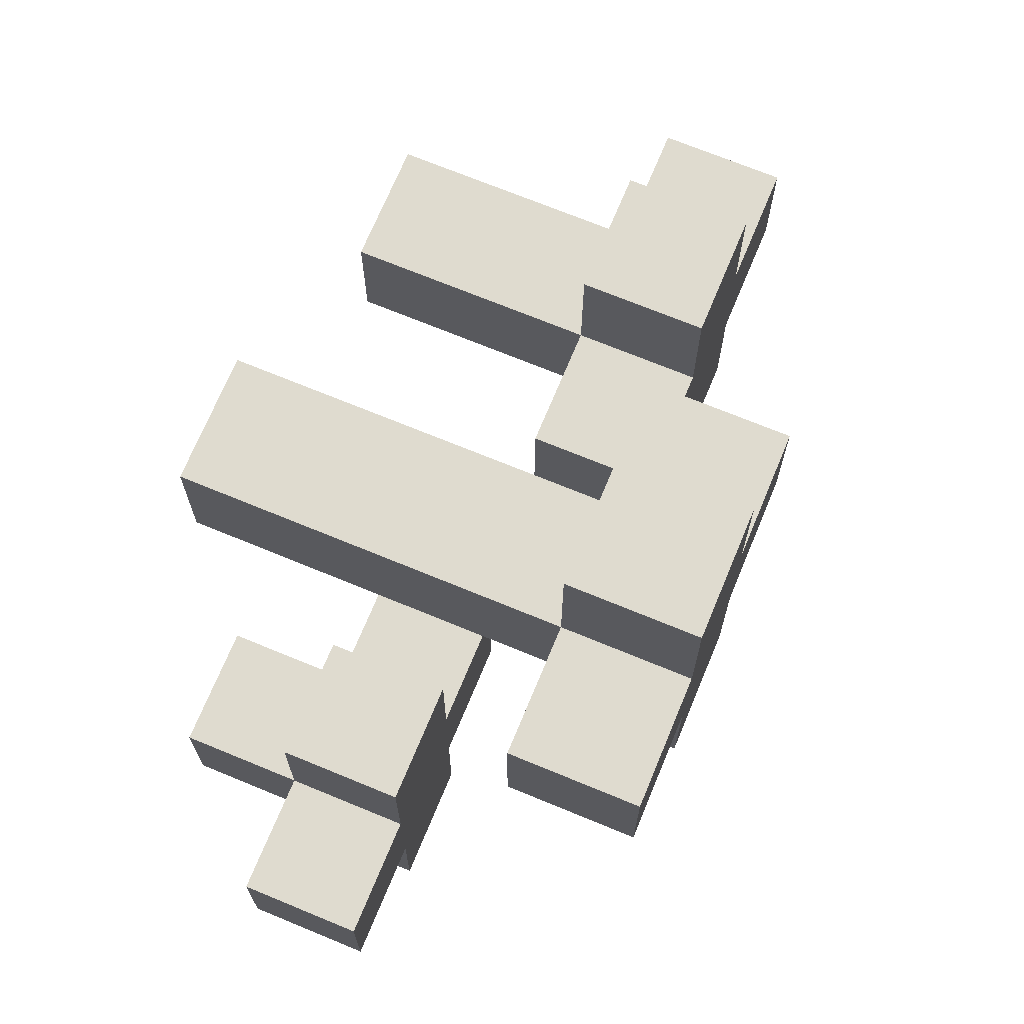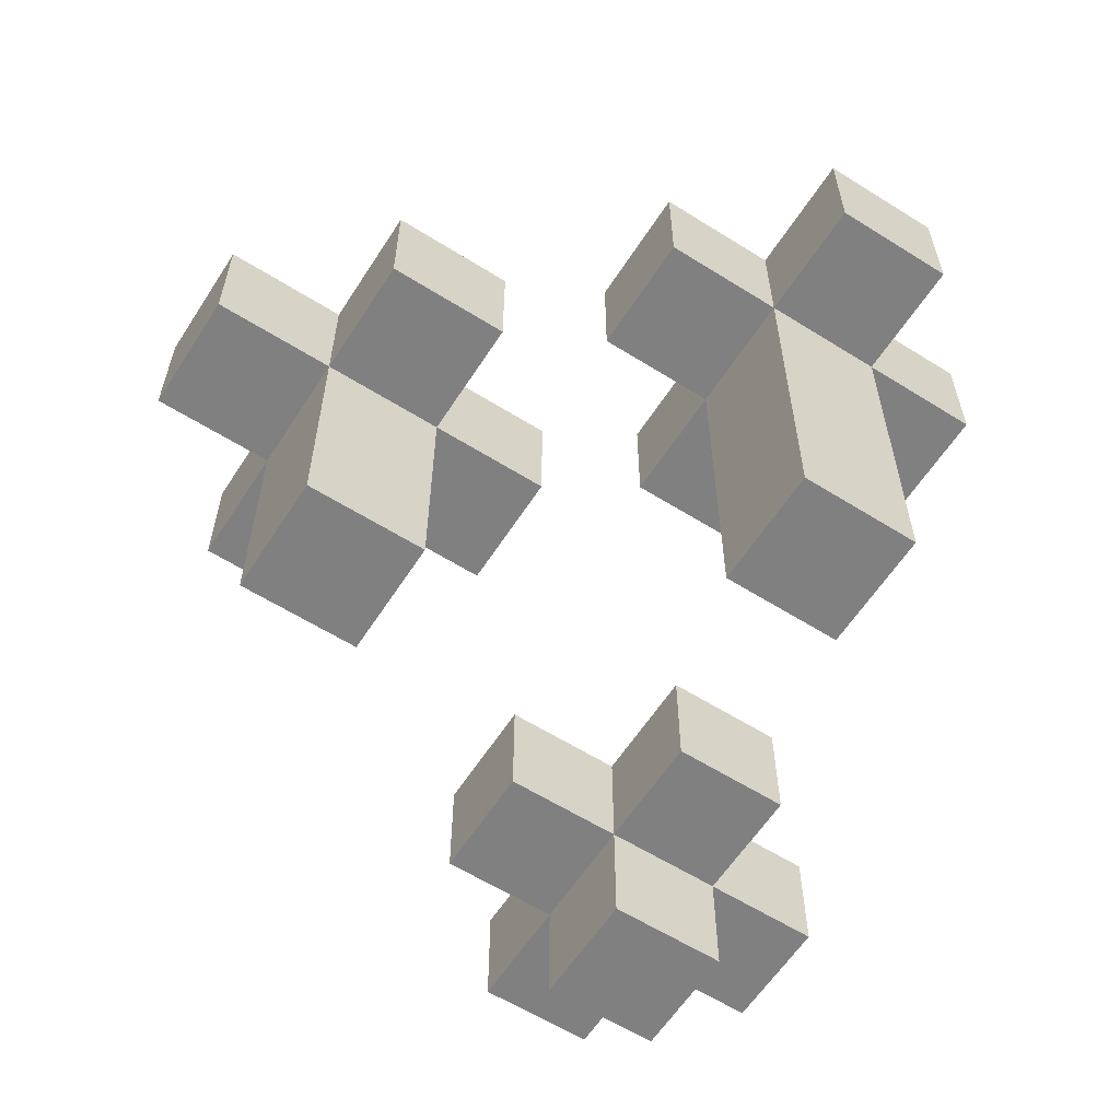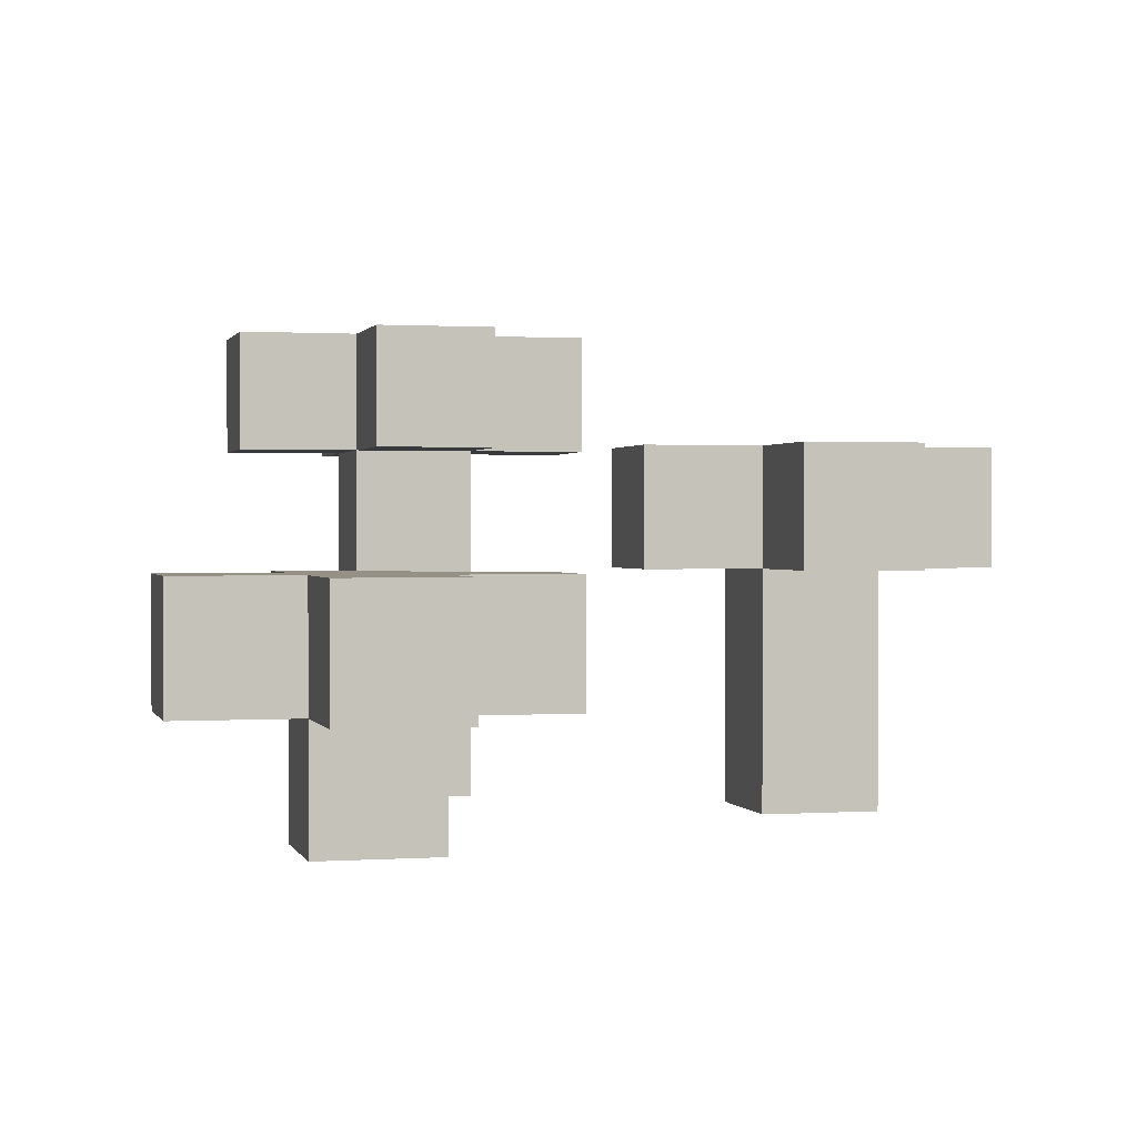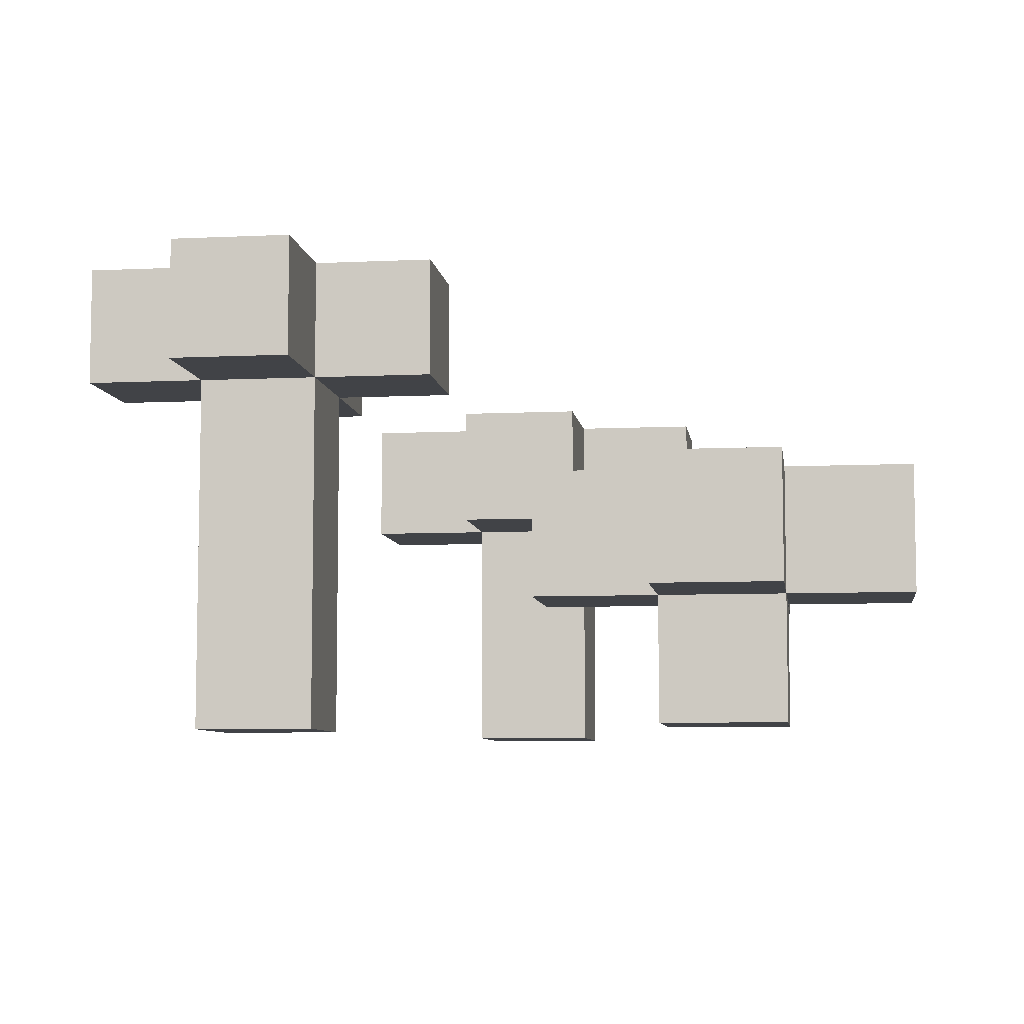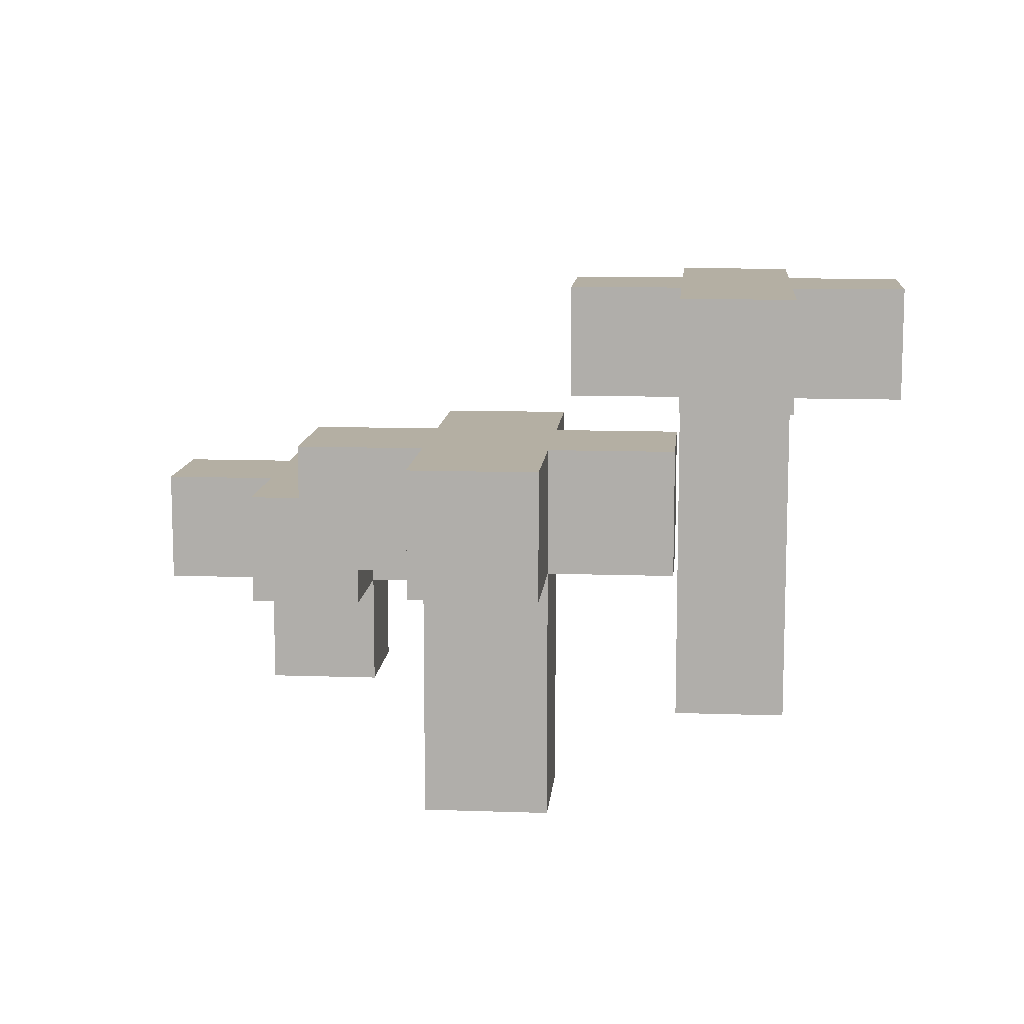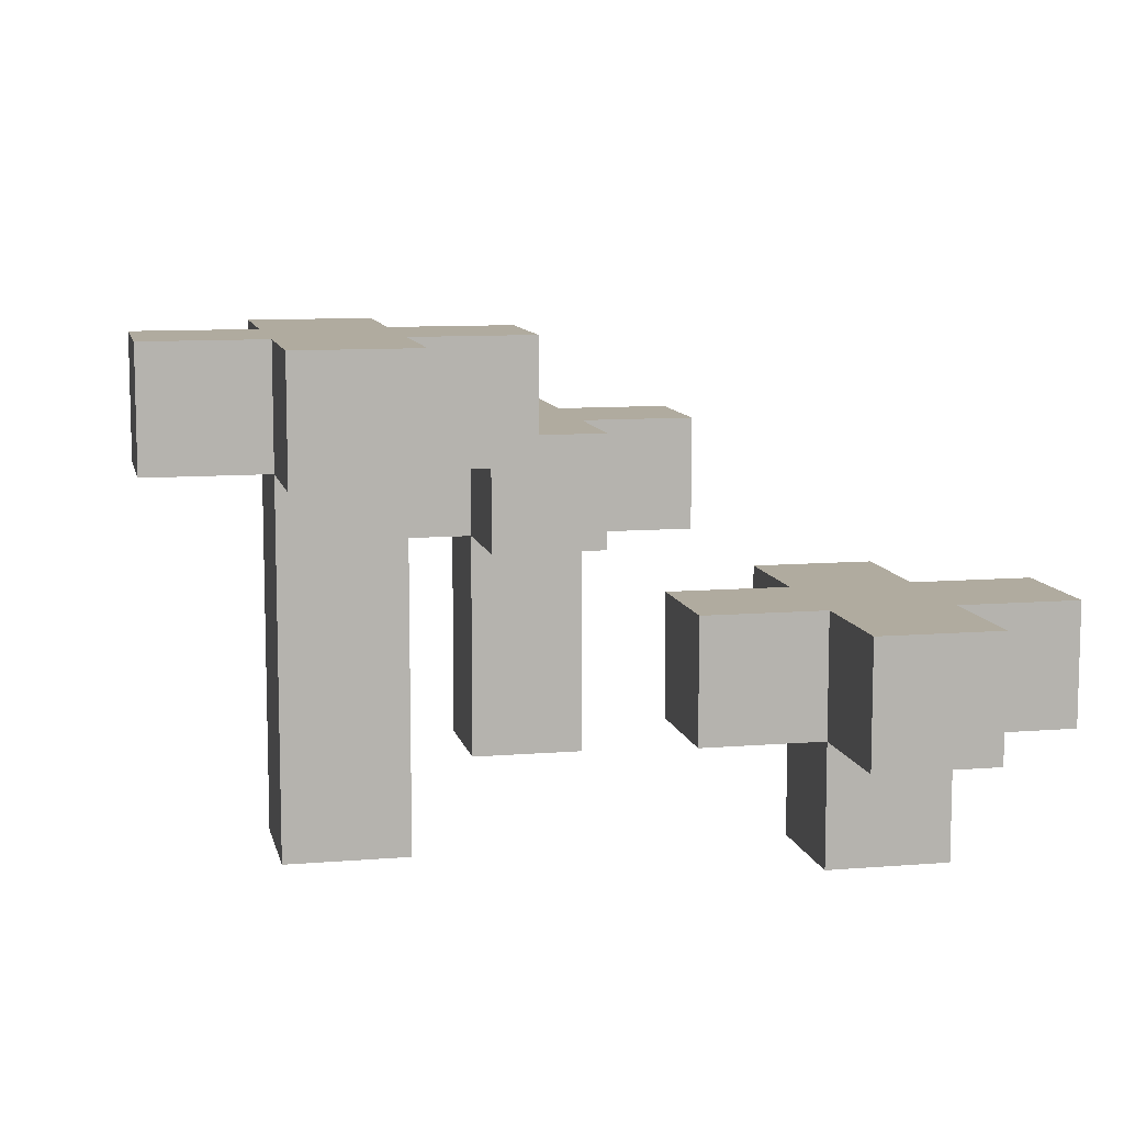
<metadata>
{"format":"obj","ext":"obj","renderer":"f3d","projection":"perspective","resolution":1024,"background":"white","views":[{"elev":70.3,"azim":112.5,"up":"+Z"},{"elev":-60.2,"azim":-32.7,"up":"+Y"},{"elev":0.9,"azim":165.9,"up":"+Y"},{"elev":-7.3,"azim":97.8,"up":"+Y"},{"elev":11.2,"azim":-85.1,"up":"+Y"},{"elev":9.7,"azim":78.0,"up":"+Y"}]}
</metadata>
<code>
o
v -0.35 0 0.05
v -0.35 0 -0.05
v -0.35 0.1 0.05
v -0.35 0.1 -0.05
v -0.25 -0.2 0.05
v -0.25 -0.2 -0.05
v -0.25 0 0.15
v -0.25 0 0.05
v -0.25 0 -0.05
v -0.25 0 -0.15
v -0.25 0.1 0.15
v -0.25 0.1 0.05
v -0.25 0.1 -0.05
v -0.25 0.1 -0.15
v -0.05 0.1 0.25
v -0.05 0.1 0.15
v -0.05 0.2 0.25
v -0.05 0.2 0.15
v 0.05 -0.2 0.25
v 0.05 -0.2 0.15
v 0.05 -0.1 -0.15
v 0.05 -0.1 -0.25
v 0.05 0 -0.15
v 0.05 0 -0.25
v 0.05 0.1 0.35
v 0.05 0.1 0.25
v 0.05 0.1 0.15
v 0.05 0.1 0.05
v 0.05 0.2 0.35
v 0.05 0.2 0.25
v 0.05 0.2 0.15
v 0.05 0.2 0.05
v 0.15 -0.2 -0.15
v 0.15 -0.2 -0.25
v 0.15 -0.1 -0.05
v 0.15 -0.1 -0.15
v 0.15 -0.1 -0.25
v 0.15 -0.1 -0.35
v 0.15 0 -0.05
v 0.15 0 -0.15
v 0.15 0 -0.25
v 0.15 0 -0.35
v -0.15 -0.2 0.05
v -0.15 -0.2 -0.05
v -0.15 0 0.15
v -0.15 0 0.05
v -0.15 0 -0.05
v -0.15 0 -0.15
v -0.15 0.1 0.15
v -0.15 0.1 0.05
v -0.15 0.1 -0.05
v -0.15 0.1 -0.15
v -0.05 0 0.05
v -0.05 0 -0.05
v -0.05 0.1 0.05
v -0.05 0.1 -0.05
v 0.15 -0.2 0.25
v 0.15 -0.2 0.15
v 0.15 0.1 0.35
v 0.15 0.1 0.25
v 0.15 0.1 0.15
v 0.15 0.1 0.05
v 0.15 0.2 0.35
v 0.15 0.2 0.25
v 0.15 0.2 0.15
v 0.15 0.2 0.05
v 0.25 -0.2 -0.15
v 0.25 -0.2 -0.25
v 0.25 -0.1 -0.05
v 0.25 -0.1 -0.15
v 0.25 -0.1 -0.25
v 0.25 -0.1 -0.35
v 0.25 0 -0.05
v 0.25 0 -0.15
v 0.25 0 -0.25
v 0.25 0 -0.35
v 0.25 0.1 0.25
v 0.25 0.1 0.15
v 0.25 0.2 0.25
v 0.25 0.2 0.15
v 0.35 -0.1 -0.15
v 0.35 -0.1 -0.25
v 0.35 0 -0.15
v 0.35 0 -0.25
v 0.05 0.1 0.35
v 0.05 0.2 0.35
v 0.15 0.1 0.35
v 0.15 0.2 0.35
v -0.05 0.1 0.25
v -0.05 0.2 0.25
v 0.05 -0.2 0.25
v 0.05 0.1 0.25
v 0.05 0.2 0.25
v 0.15 -0.2 0.25
v 0.15 0.1 0.25
v 0.15 0.2 0.25
v 0.25 0.1 0.25
v 0.25 0.2 0.25
v -0.25 0 0.15
v -0.25 0.1 0.15
v -0.15 0 0.15
v -0.15 0.1 0.15
v -0.35 0 0.05
v -0.35 0.1 0.05
v -0.25 -0.2 0.05
v -0.25 0 0.05
v -0.25 0.1 0.05
v -0.15 -0.2 0.05
v -0.15 0 0.05
v -0.15 0.1 0.05
v -0.05 0 0.05
v -0.05 0.1 0.05
v 0.15 -0.1 -0.05
v 0.15 0 -0.05
v 0.25 -0.1 -0.05
v 0.25 0 -0.05
v 0.05 -0.1 -0.15
v 0.05 0 -0.15
v 0.15 -0.2 -0.15
v 0.15 -0.1 -0.15
v 0.15 0 -0.15
v 0.25 -0.2 -0.15
v 0.25 -0.1 -0.15
v 0.25 0 -0.15
v 0.35 -0.1 -0.15
v 0.35 0 -0.15
v -0.05 0.1 0.15
v -0.05 0.2 0.15
v 0.05 -0.2 0.15
v 0.05 0.1 0.15
v 0.05 0.2 0.15
v 0.15 -0.2 0.15
v 0.15 0.1 0.15
v 0.15 0.2 0.15
v 0.25 0.1 0.15
v 0.25 0.2 0.15
v 0.05 0.1 0.05
v 0.05 0.2 0.05
v 0.15 0.1 0.05
v 0.15 0.2 0.05
v -0.35 0 -0.05
v -0.35 0.1 -0.05
v -0.25 -0.2 -0.05
v -0.25 0 -0.05
v -0.25 0.1 -0.05
v -0.15 -0.2 -0.05
v -0.15 0 -0.05
v -0.15 0.1 -0.05
v -0.05 0 -0.05
v -0.05 0.1 -0.05
v -0.25 0 -0.15
v -0.25 0.1 -0.15
v -0.15 0 -0.15
v -0.15 0.1 -0.15
v 0.05 -0.1 -0.25
v 0.05 0 -0.25
v 0.15 -0.2 -0.25
v 0.15 -0.1 -0.25
v 0.15 0 -0.25
v 0.25 -0.2 -0.25
v 0.25 -0.1 -0.25
v 0.25 0 -0.25
v 0.35 -0.1 -0.25
v 0.35 0 -0.25
v 0.15 -0.1 -0.35
v 0.15 0 -0.35
v 0.25 -0.1 -0.35
v 0.25 0 -0.35
v 0.05 -0.2 0.25
v 0.15 -0.2 0.25
v 0.05 -0.2 0.15
v 0.15 -0.2 0.15
v -0.25 -0.2 0.05
v -0.15 -0.2 0.05
v -0.25 -0.2 -0.05
v -0.15 -0.2 -0.05
v 0.15 -0.2 -0.15
v 0.25 -0.2 -0.15
v 0.15 -0.2 -0.25
v 0.25 -0.2 -0.25
v 0.15 -0.1 -0.05
v 0.25 -0.1 -0.05
v 0.05 -0.1 -0.15
v 0.15 -0.1 -0.15
v 0.25 -0.1 -0.15
v 0.35 -0.1 -0.15
v 0.05 -0.1 -0.25
v 0.15 -0.1 -0.25
v 0.25 -0.1 -0.25
v 0.35 -0.1 -0.25
v 0.15 -0.1 -0.35
v 0.25 -0.1 -0.35
v -0.25 0 0.15
v -0.15 0 0.15
v -0.35 0 0.05
v -0.25 0 0.05
v -0.15 0 0.05
v -0.05 0 0.05
v -0.35 0 -0.05
v -0.25 0 -0.05
v -0.15 0 -0.05
v -0.05 0 -0.05
v -0.25 0 -0.15
v -0.15 0 -0.15
v 0.05 0.1 0.35
v 0.15 0.1 0.35
v -0.05 0.1 0.25
v 0.05 0.1 0.25
v 0.15 0.1 0.25
v 0.25 0.1 0.25
v -0.05 0.1 0.15
v 0.05 0.1 0.15
v 0.15 0.1 0.15
v 0.25 0.1 0.15
v 0.05 0.1 0.05
v 0.15 0.1 0.05
v 0.15 0 -0.05
v 0.25 0 -0.05
v 0.05 0 -0.15
v 0.15 0 -0.15
v 0.25 0 -0.15
v 0.35 0 -0.15
v 0.05 0 -0.25
v 0.15 0 -0.25
v 0.25 0 -0.25
v 0.35 0 -0.25
v 0.15 0 -0.35
v 0.25 0 -0.35
v -0.25 0.1 0.15
v -0.15 0.1 0.15
v -0.35 0.1 0.05
v -0.25 0.1 0.05
v -0.15 0.1 0.05
v -0.05 0.1 0.05
v -0.35 0.1 -0.05
v -0.25 0.1 -0.05
v -0.15 0.1 -0.05
v -0.05 0.1 -0.05
v -0.25 0.1 -0.15
v -0.15 0.1 -0.15
v 0.05 0.2 0.35
v 0.15 0.2 0.35
v -0.05 0.2 0.25
v 0.05 0.2 0.25
v 0.15 0.2 0.25
v 0.25 0.2 0.25
v -0.05 0.2 0.15
v 0.05 0.2 0.15
v 0.15 0.2 0.15
v 0.25 0.2 0.15
v 0.05 0.2 0.05
v 0.15 0.2 0.05
f 3 2 1
f 4 2 3
f 8 6 5
f 9 6 8
f 11 8 7
f 12 8 11
f 13 10 9
f 14 10 13
f 17 16 15
f 18 16 17
f 23 22 21
f 24 22 23
f 26 20 19
f 27 20 26
f 29 26 25
f 30 26 29
f 31 28 27
f 32 28 31
f 36 34 33
f 37 34 36
f 39 36 35
f 40 36 39
f 41 38 37
f 42 38 41
f 43 44 46
f 46 44 47
f 45 46 49
f 49 46 50
f 47 48 51
f 51 48 52
f 53 54 55
f 55 54 56
f 57 58 60
f 60 58 61
f 59 60 63
f 63 60 64
f 61 62 65
f 65 62 66
f 67 68 70
f 70 68 71
f 69 70 73
f 73 70 74
f 71 72 75
f 75 72 76
f 77 78 79
f 79 78 80
f 81 82 83
f 83 82 84
f 87 86 85
f 88 86 87
f 92 90 89
f 93 90 92
f 94 92 91
f 95 92 94
f 97 96 95
f 98 96 97
f 101 100 99
f 102 100 101
f 106 104 103
f 107 104 106
f 108 106 105
f 109 106 108
f 111 110 109
f 112 110 111
f 115 114 113
f 116 114 115
f 120 118 117
f 121 118 120
f 122 120 119
f 123 120 122
f 125 124 123
f 126 124 125
f 127 128 130
f 130 128 131
f 129 130 132
f 132 130 133
f 133 134 135
f 135 134 136
f 137 138 139
f 139 138 140
f 141 142 144
f 144 142 145
f 143 144 146
f 146 144 147
f 147 148 149
f 149 148 150
f 151 152 153
f 153 152 154
f 155 156 158
f 158 156 159
f 157 158 160
f 160 158 161
f 161 162 163
f 163 162 164
f 165 166 167
f 167 166 168
f 171 170 169
f 172 170 171
f 175 174 173
f 176 174 175
f 179 178 177
f 180 178 179
f 184 182 181
f 185 182 184
f 187 184 183
f 188 184 187
f 189 186 185
f 190 186 189
f 191 189 188
f 192 189 191
f 196 194 193
f 197 194 196
f 199 196 195
f 200 196 199
f 201 198 197
f 202 198 201
f 203 201 200
f 204 201 203
f 208 206 205
f 209 206 208
f 211 208 207
f 212 208 211
f 213 210 209
f 214 210 213
f 215 213 212
f 216 213 215
f 217 218 220
f 220 218 221
f 219 220 223
f 220 221 224
f 223 220 224
f 221 222 225
f 224 221 225
f 225 222 226
f 224 225 227
f 227 225 228
f 229 230 232
f 232 230 233
f 231 232 235
f 232 233 236
f 235 232 236
f 233 234 237
f 236 233 237
f 237 234 238
f 236 237 239
f 239 237 240
f 241 242 244
f 244 242 245
f 243 244 247
f 244 245 248
f 247 244 248
f 245 246 249
f 248 245 249
f 249 246 250
f 248 249 251
f 251 249 252

</code>
